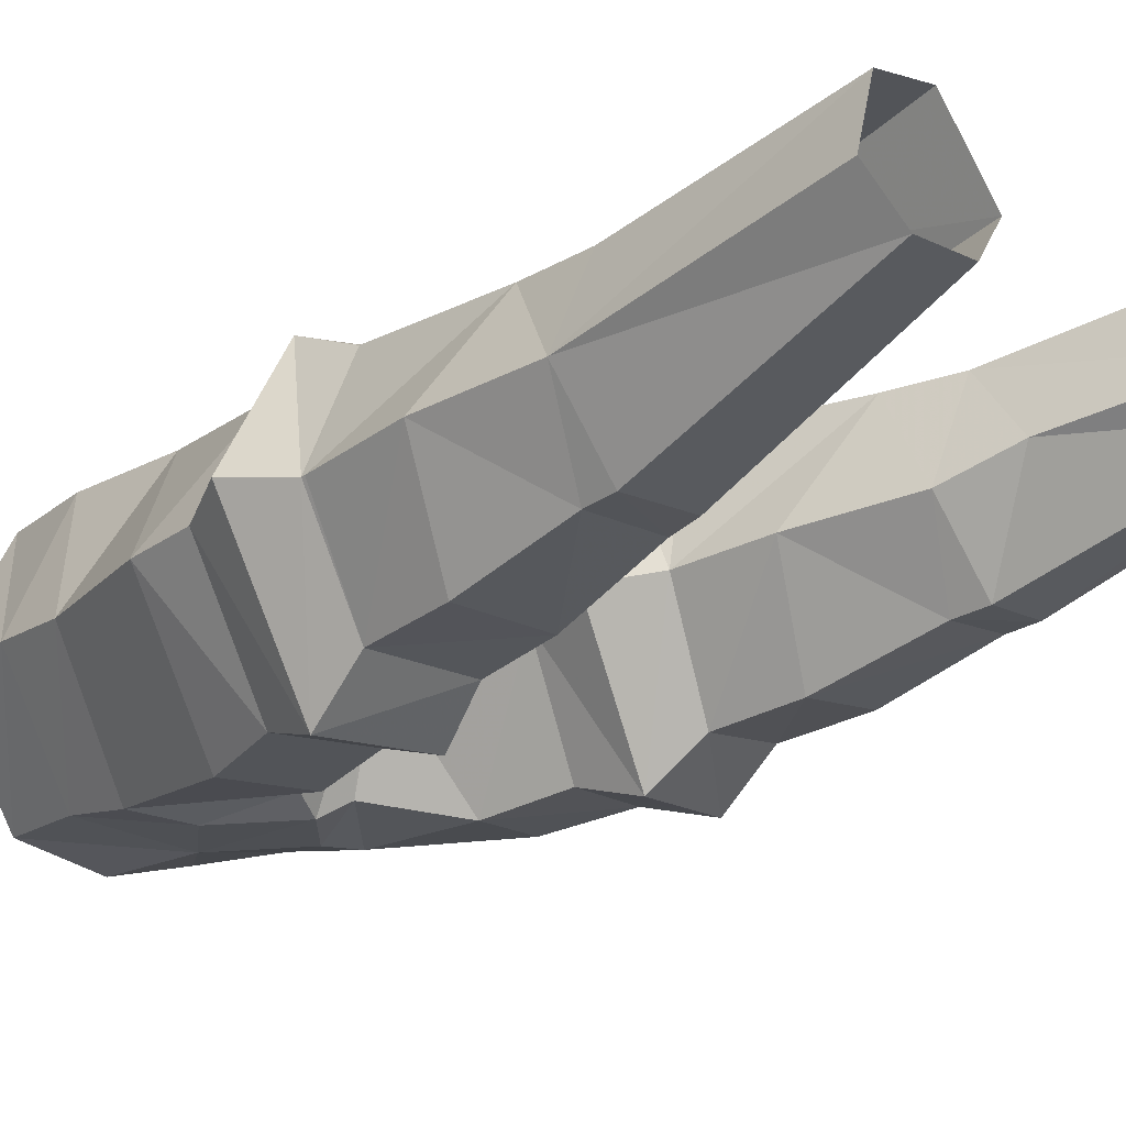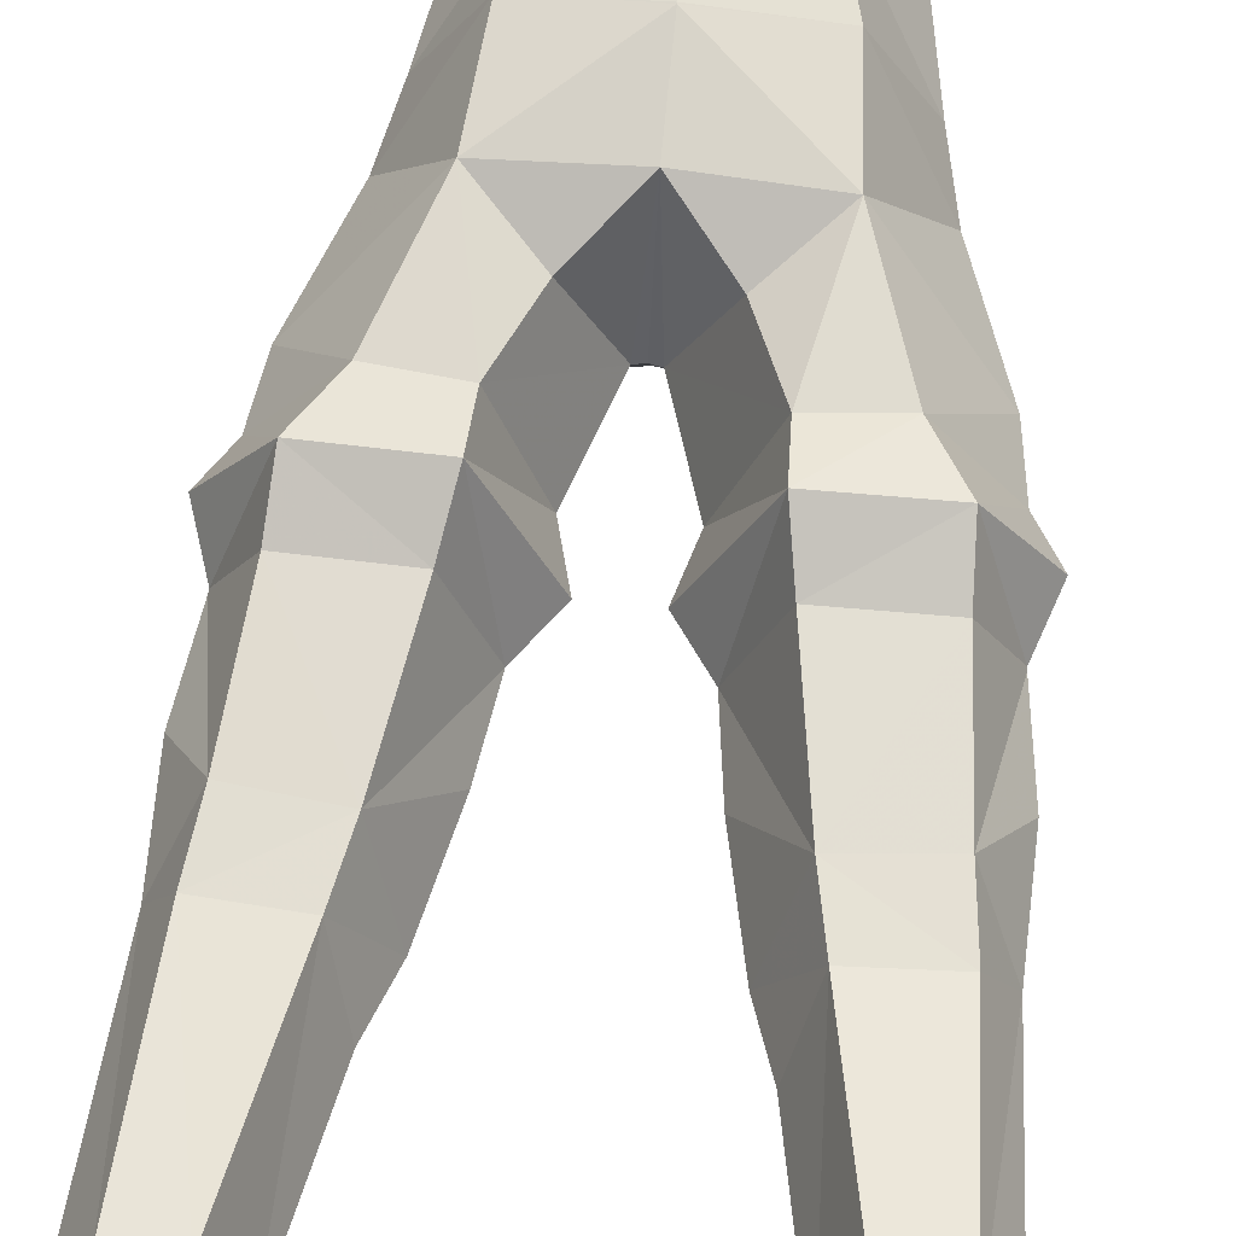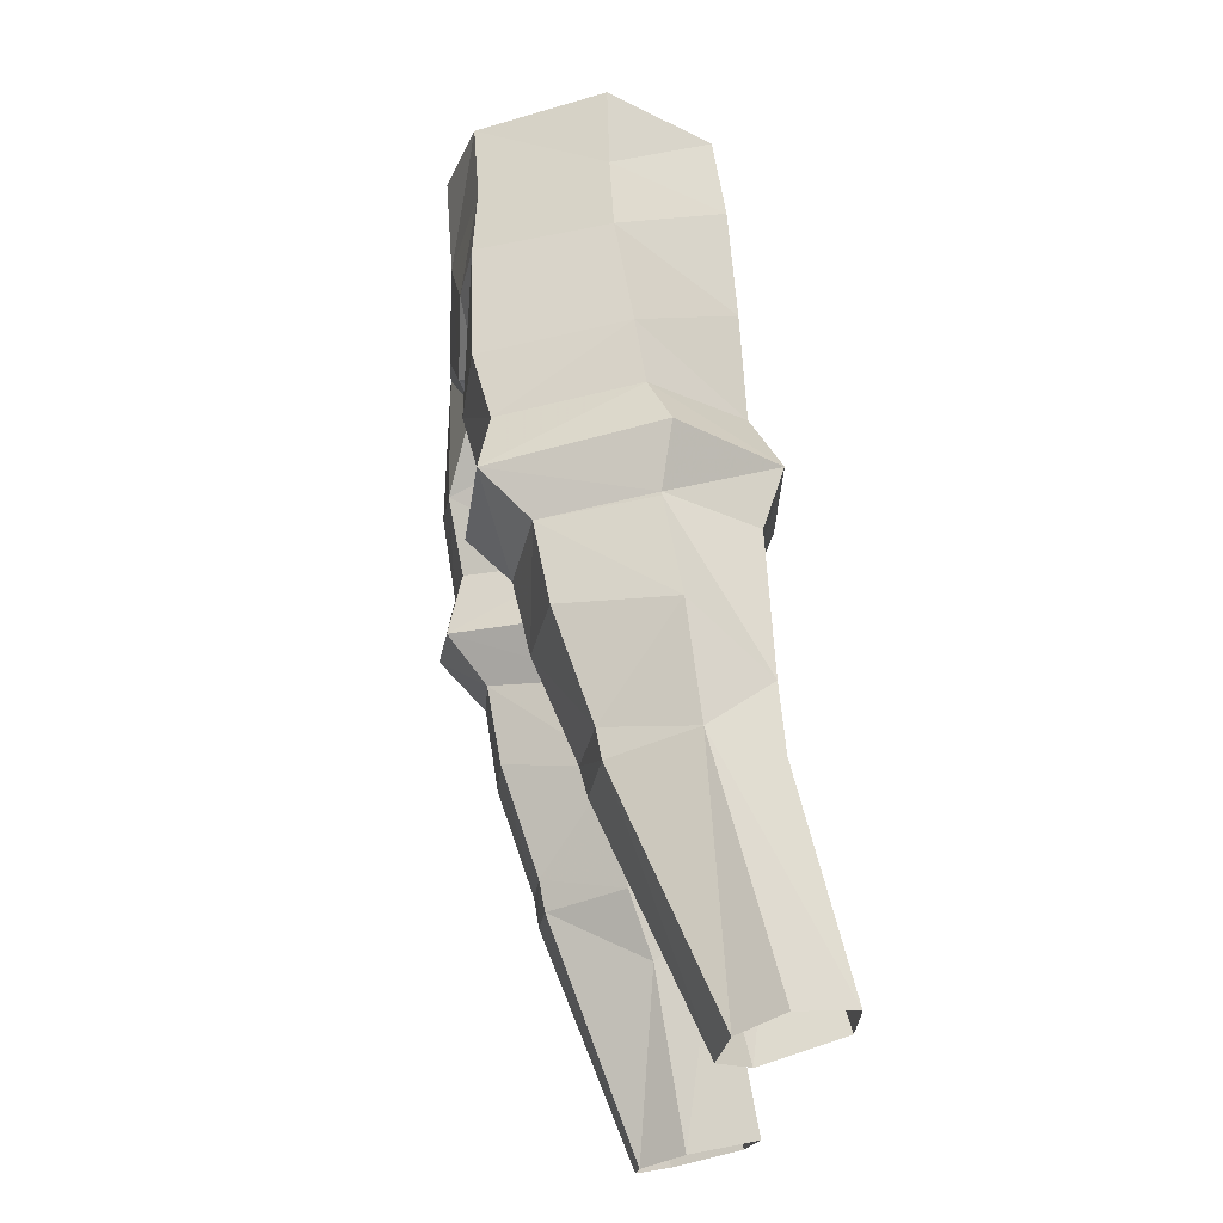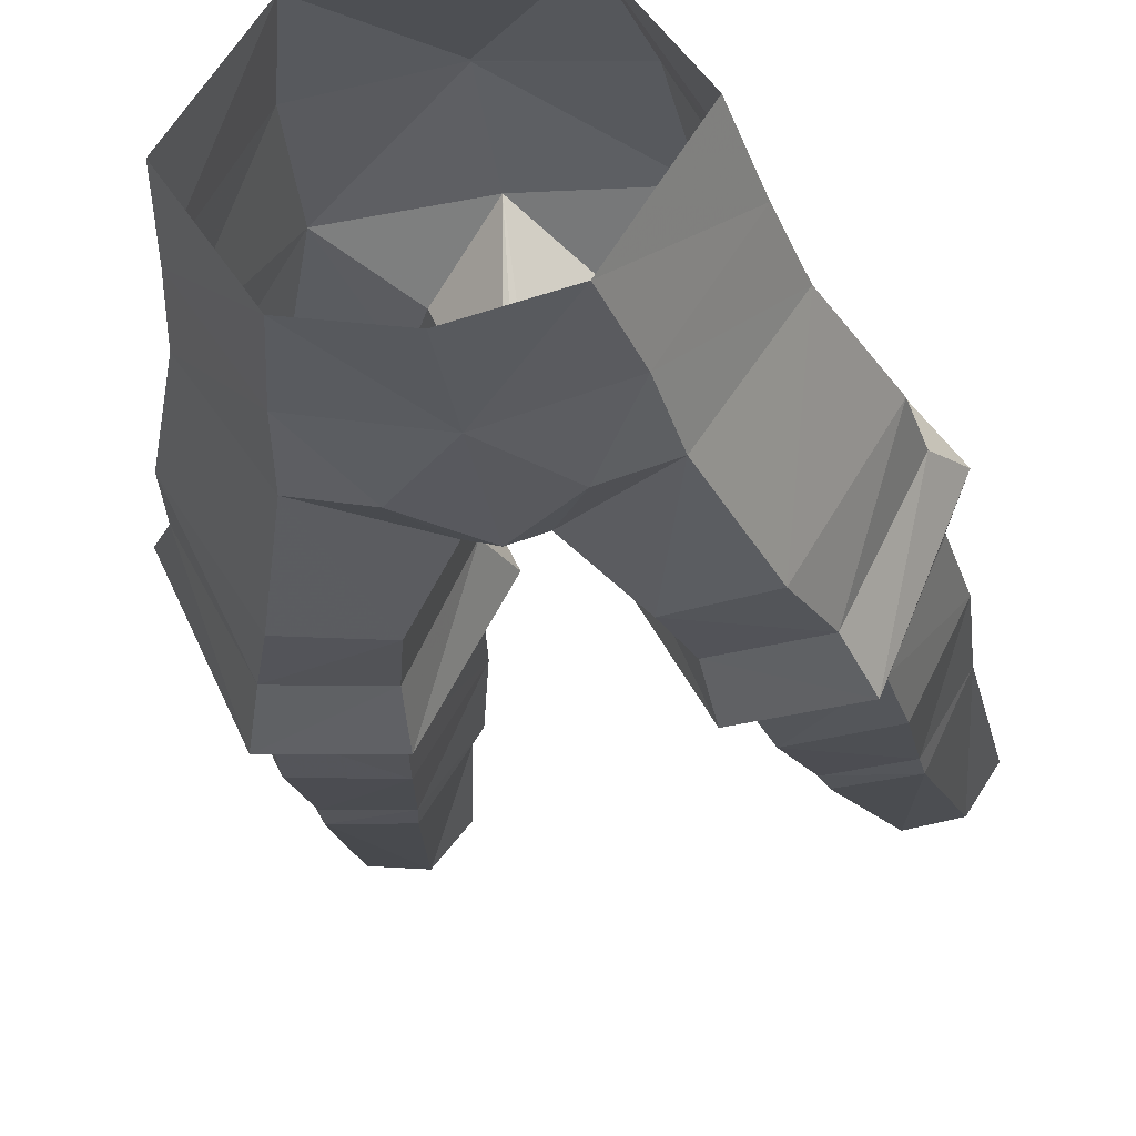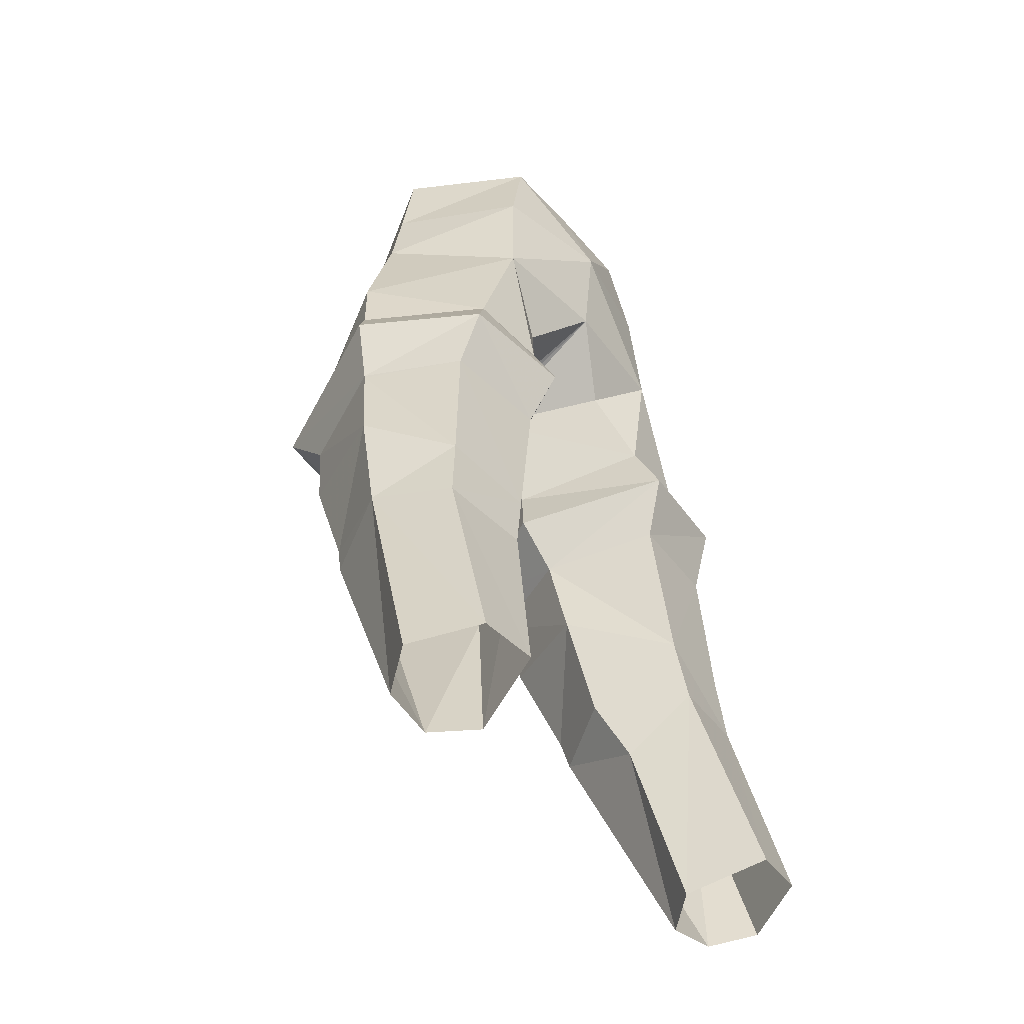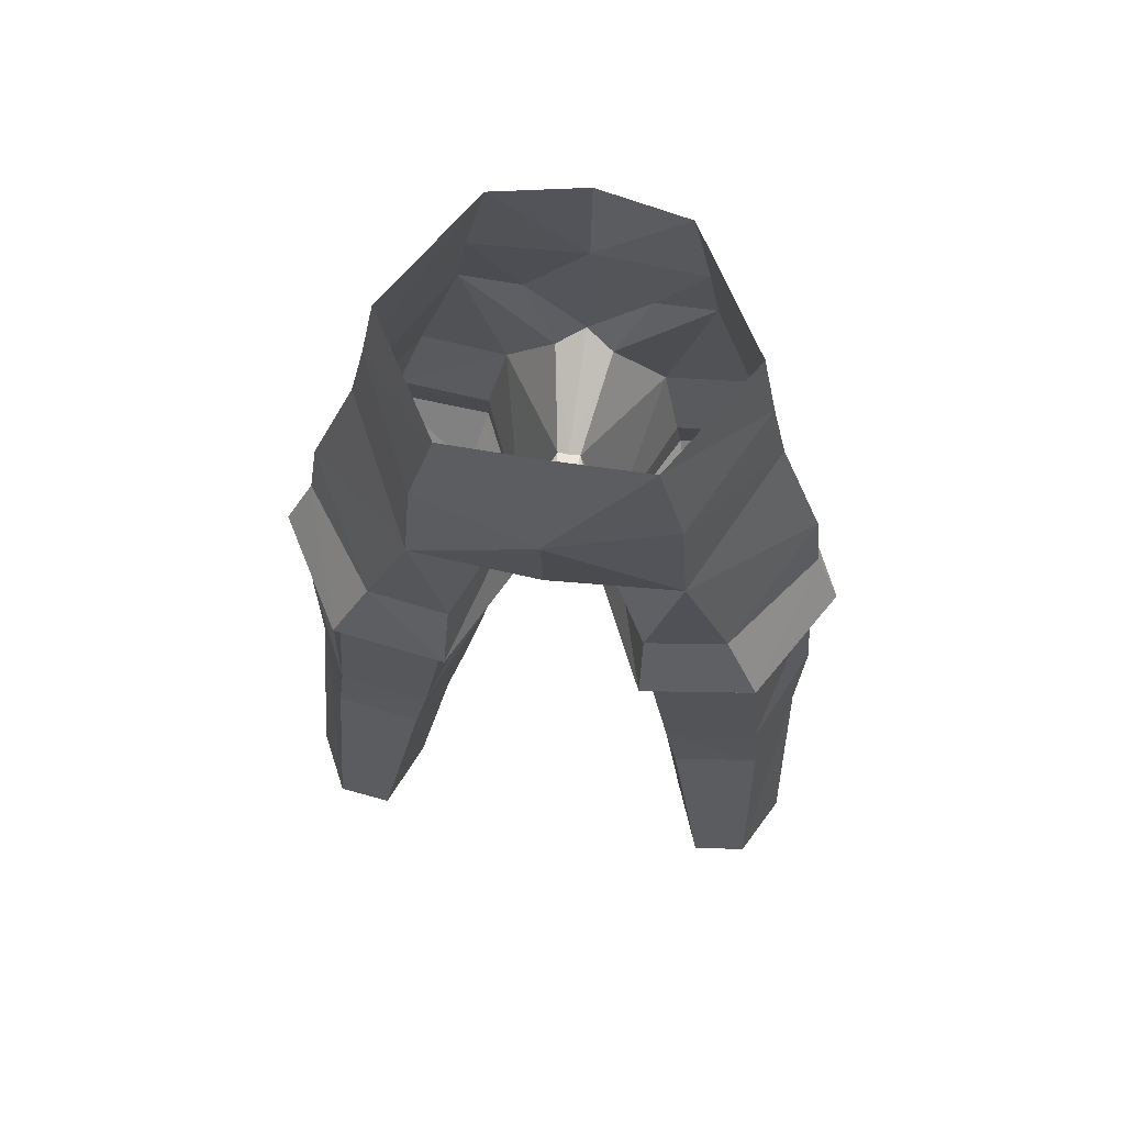
<metadata>
{"format":"obj","ext":"obj","renderer":"f3d","projection":"perspective","resolution":1024,"background":"white","views":[{"elev":-14.3,"azim":131.8,"up":"+Y"},{"elev":70.2,"azim":-174.2,"up":"+Y"},{"elev":-25.5,"azim":81.8,"up":"+Z"},{"elev":-35.1,"azim":9.3,"up":"+Y"},{"elev":-46.7,"azim":128.5,"up":"+Z"},{"elev":69.9,"azim":-171.2,"up":"+Z"}]}
</metadata>
<code>
g necromancer_trousers_male_190026
v 3.253 -4.866 56.37
v 3.983 -4.717 53.09
v 6.612 -0.3632 53.02
v 6.005 -0.3679 56.5
v 9.428 0.8845 38.57
v 9.432 0.9034 38.44
v 7.848 4.435 38.31
v 7.724 5.243 40.72
v 3.359 3.919 56.64
v 4.308 4.224 52.91
v 4.389 -4.906 50.4
v 7.212 -0.2967 50.06
v 7.59 -4.781 40
v 6.864 -4.305 42.27
v 3.506 -4.29 41.67
v 3.676 -4.796 39.37
v 9.698 2.039 30.59
v 10.1 4.308 21.84
v 8.86 6.714 22.29
v 8.537 4.822 30.22
v 6.807 6.927 22.16
v 5.312 5.196 29.94
v 8.167 -0.8064 29.92
v 5.592 -0.885 29.68
v 7.041 2.674 21.08
v 8.966 2.82 21.34
v 4.825 4.993 32.41
v 8.244 4.654 32.86
v 3.945 4.798 38.12
v 3.519 5.74 40.45
v -0.07176 -0.784 46
v 0.3354 -0.8287 45.94
v 0.9597 -4.314 47.35
v -0.07176 -4.913 47.75
v 5.753 4.085 21.33
v 4.505 2.807 27.71
v -0.07176 -5.307 52.44
v -0.07176 -5.589 56.27
v 5.945 -4.918 45.18
v 8.92 0.1298 45.16
v 5.373 -1.141 30.81
v 8.098 -1.003 31.02
v 2.856 -4.947 44.51
v 6.418 4.344 43.13
v 3.46 4.642 42.73
v 0.3354 -0.8287 45.94
v 2.181 3.593 46.02
v 1.681 -0.1744 41.65
v 4.505 2.807 27.71
v 5.753 4.085 21.33
v 4.665 -2.653 34.82
v 2.82 1.218 34.24
v 3.727 1.798 30.08
v 7.704 -2.971 38.15
v 9.858 1.486 34.8
v 4.226 -3.242 37.66
v 2.82 1.218 34.24
v 2.39 0.6983 37.4
v 8.044 -2.422 35.09
v 2.39 0.6983 37.4
v 4.644 4.484 48.39
v -0.07176 5.272 52.47
v -0.07176 5.27 52.52
v -0.07176 5.262 52.58
v -3.397 -4.866 56.37
v -6.149 -0.3679 56.5
v -6.755 -0.3632 53.02
v -4.126 -4.717 53.09
v -9.572 0.8854 38.57
v -7.867 5.244 40.72
v -7.992 4.436 38.31
v -9.576 0.9043 38.44
v -3.502 3.919 56.64
v -4.451 4.224 52.91
v -7.355 -0.2967 50.06
v -4.532 -4.906 50.4
v -7.734 -4.78 40
v -3.82 -4.795 39.37
v -3.649 -4.289 41.67
v -7.008 -4.304 42.27
v -9.842 2.04 30.6
v -8.68 4.823 30.22
v -9.004 6.715 22.29
v -10.25 4.309 21.84
v -6.951 6.928 22.16
v -5.456 5.197 29.94
v -8.31 -0.8055 29.92
v -9.11 2.821 21.35
v -7.184 2.675 21.08
v -5.735 -0.8841 29.68
v -4.968 4.994 32.41
v -8.387 4.655 32.86
v -4.088 4.798 38.12
v -3.663 5.741 40.45
v -1.103 -4.314 47.35
v -0.4789 -0.8287 45.94
v -4.648 2.808 27.71
v -5.897 4.086 21.33
v -6.088 -4.917 45.18
v -9.063 0.1307 45.16
v -5.517 -1.14 30.81
v -8.242 -1.002 31.02
v -3 -4.946 44.51
v -6.561 4.345 43.13
v -3.603 4.643 42.73
v -0.4789 -0.8287 45.94
v -1.825 -0.1735 41.65
v -2.324 3.593 46.02
v -4.648 2.808 27.71
v -5.897 4.086 21.33
v -3.87 1.799 30.08
v -2.963 1.219 34.24
v -4.809 -2.652 34.82
v -10 1.487 34.8
v -7.847 -2.97 38.15
v -4.369 -3.241 37.66
v -2.534 0.6992 37.4
v -2.963 1.219 34.24
v -8.187 -2.421 35.09
v -2.534 0.6992 37.4
v -4.787 4.484 48.39
v 1.058 0.386 39.32
v 1.058 0.386 39.32
v 1.681 -0.1744 41.65
v 3.727 1.798 30.08
v -0.07176 4.844 48.44
v 9.265 0.4578 42.61
v 2.195 -5.123 49.89
v -0.07176 -0.784 46
v 10.2 1.134 40.81
v -0.07176 3.971 56.66
v -1.201 0.3869 39.33
v -1.201 0.3869 39.33
v -1.825 -0.1735 41.65
v -3.87 1.799 30.08
v -9.408 0.4587 42.61
v -2.338 -5.123 49.89
v -10.35 1.135 40.81
f 1 2 3
f 3 4 1
f 5 6 7
f 7 8 5
f 9 4 3
f 3 10 9
f 2 11 12
f 12 3 2
f 13 14 15
f 15 16 13
f 17 18 19
f 19 20 17
f 21 22 20
f 20 19 21
f 23 24 25
f 25 26 23
f 27 28 20
f 20 22 27
f 29 30 8
f 8 7 29
f 31 32 33
f 33 34 31
f 22 21 35
f 35 36 22
f 37 2 1
f 1 38 37
f 39 40 12
f 12 11 39
f 41 24 23
f 23 42 41
f 43 15 14
f 14 39 43
f 44 8 30
f 30 45 44
f 46 47 45
f 45 48 46
f 17 23 26
f 26 18 17
f 49 50 25
f 25 24 49
f 41 51 52
f 52 53 41
f 6 5 54
f 54 55 6
f 56 54 13
f 13 16 56
f 6 55 28
f 28 7 6
f 7 28 27
f 27 29 7
f 27 57 58
f 58 29 27
f 54 56 51
f 51 59 54
f 52 51 56
f 56 60 52
f 10 61 62
f 62 63 10
f 64 9 10
f 10 63 64
f 65 66 67
f 67 68 65
f 69 70 71
f 71 72 69
f 73 74 67
f 67 66 73
f 68 67 75
f 75 76 68
f 77 78 79
f 79 80 77
f 81 82 83
f 83 84 81
f 85 83 82
f 82 86 85
f 87 88 89
f 89 90 87
f 91 86 82
f 82 92 91
f 93 71 70
f 70 94 93
f 31 34 95
f 95 96 31
f 86 97 98
f 98 85 86
f 37 38 65
f 65 68 37
f 99 76 75
f 75 100 99
f 101 102 87
f 87 90 101
f 103 99 80
f 80 79 103
f 104 105 94
f 94 70 104
f 106 107 105
f 105 108 106
f 81 84 88
f 88 87 81
f 109 90 89
f 89 110 109
f 101 111 112
f 112 113 101
f 72 114 115
f 115 69 72
f 116 78 77
f 77 115 116
f 72 71 92
f 92 114 72
f 71 93 91
f 91 92 71
f 91 93 117
f 117 118 91
f 115 119 113
f 113 116 115
f 112 120 116
f 116 113 112
f 74 63 62
f 62 121 74
f 64 63 74
f 74 73 64
f 48 30 122
f 30 58 122
f 42 51 41
f 123 16 124
f 49 24 53
f 28 17 20
f 27 125 57
f 47 126 61
f 8 44 127
f 61 45 47
f 37 34 128
f 3 12 10
f 2 37 128
f 33 128 34
f 126 46 129
f 43 39 11
f 40 14 127
f 2 128 11
f 10 12 61
f 22 125 27
f 36 125 22
f 61 12 40
f 33 11 128
f 33 32 43
f 33 43 11
f 53 24 41
f 42 23 17
f 39 14 40
f 61 126 62
f 44 61 40
f 61 44 45
f 43 32 124
f 126 47 46
f 8 127 130
f 14 13 127
f 123 60 16
f 16 60 56
f 13 54 5
f 13 5 130
f 130 5 8
f 15 43 124
f 13 130 127
f 30 29 58
f 48 45 30
f 16 15 124
f 44 40 127
f 59 42 55
f 55 17 28
f 54 59 55
f 42 17 55
f 42 59 51
f 131 9 64
f 107 132 94
f 94 132 117
f 102 101 113
f 133 134 78
f 109 111 90
f 92 82 81
f 91 118 135
f 108 121 126
f 70 136 104
f 121 108 105
f 37 137 34
f 67 74 75
f 68 137 37
f 95 34 137
f 126 129 106
f 103 76 99
f 100 136 80
f 68 76 137
f 74 121 75
f 86 91 135
f 97 86 135
f 121 100 75
f 95 137 76
f 95 103 96
f 95 76 103
f 111 101 90
f 102 81 87
f 99 100 80
f 121 62 126
f 104 100 121
f 121 105 104
f 103 134 96
f 126 106 108
f 70 138 136
f 80 136 77
f 133 78 120
f 78 116 120
f 77 69 115
f 77 138 69
f 138 70 69
f 79 134 103
f 77 136 138
f 94 117 93
f 107 94 105
f 78 134 79
f 104 136 100
f 119 114 102
f 114 92 81
f 115 114 119
f 102 114 81
f 102 113 119
f 131 64 73

</code>
